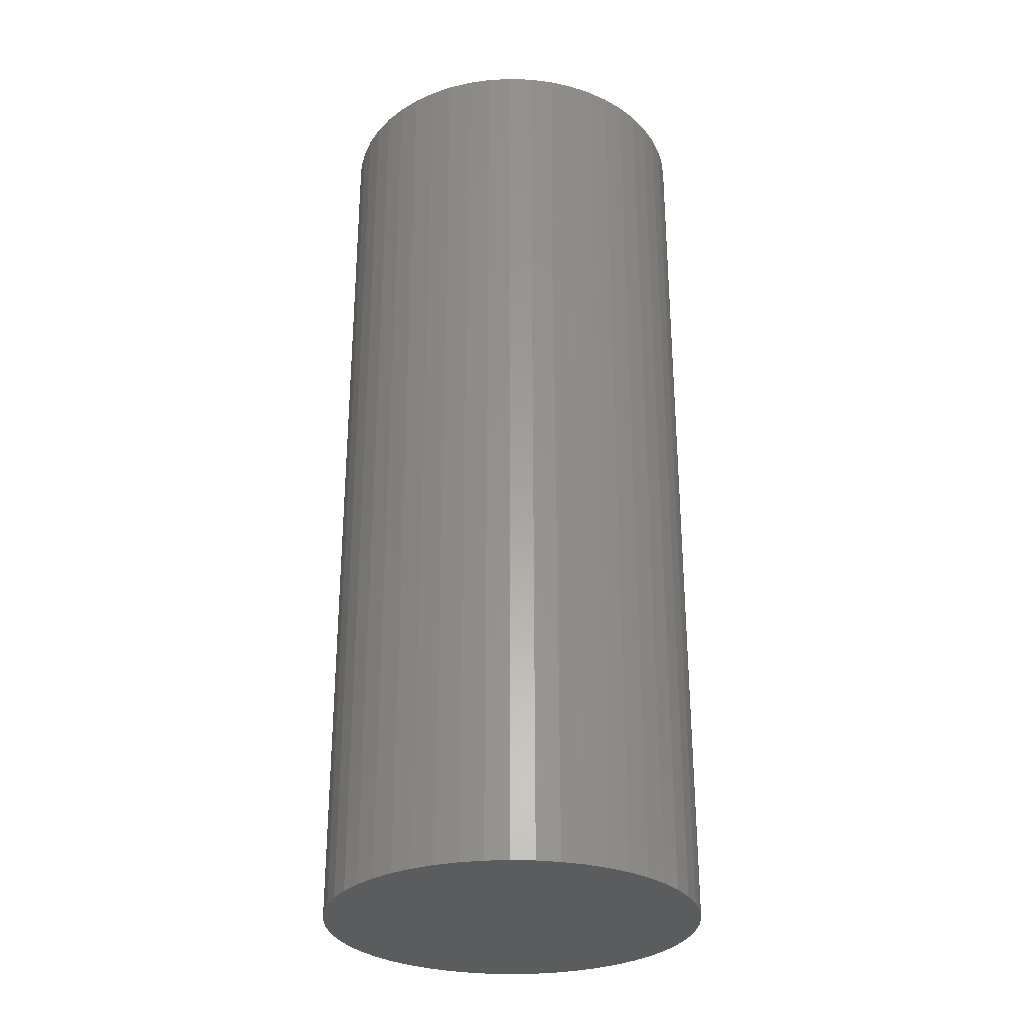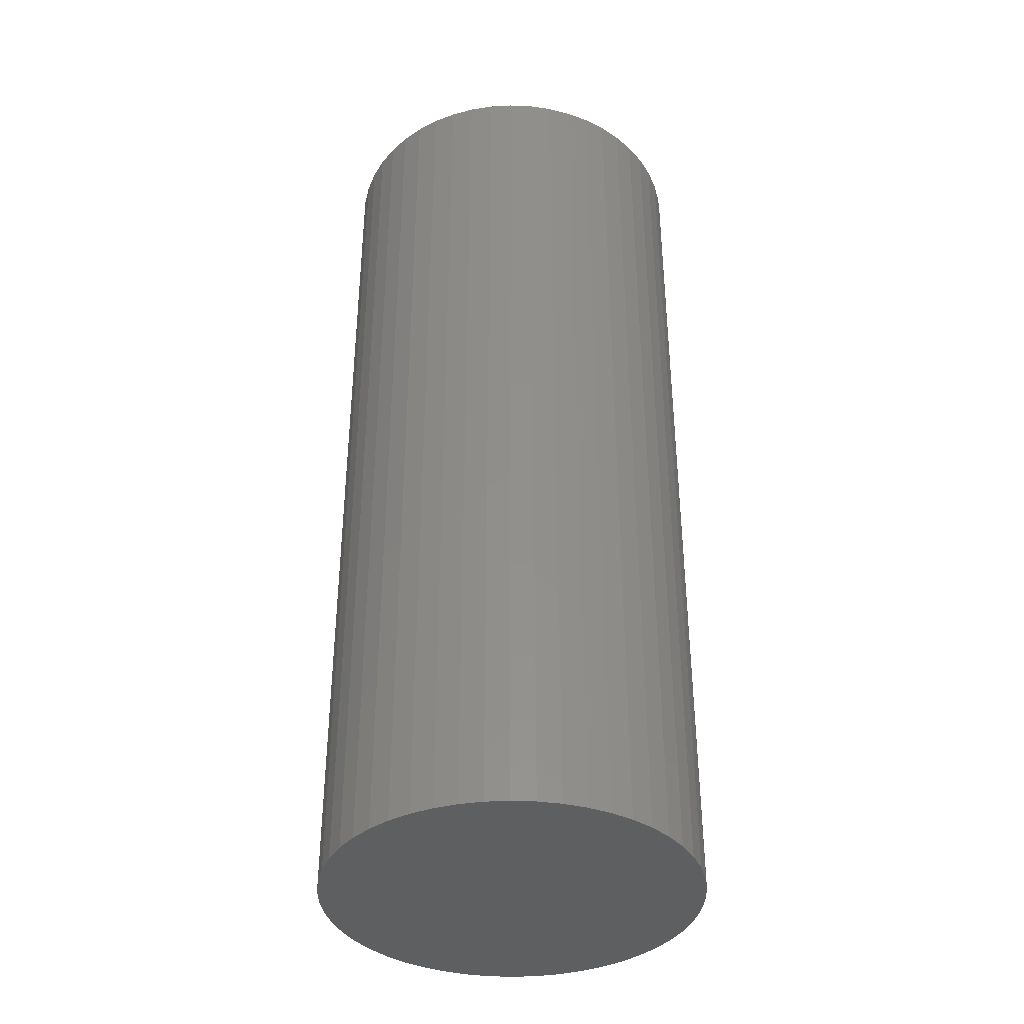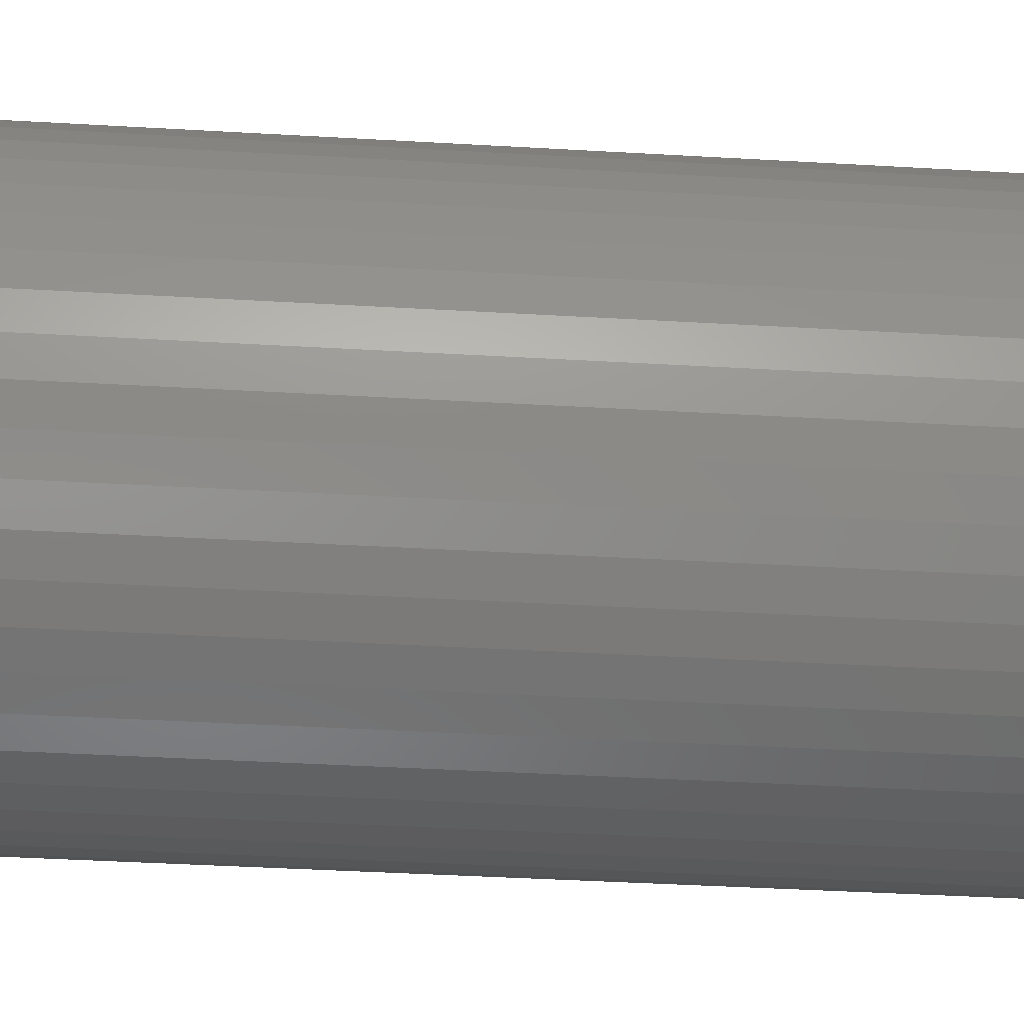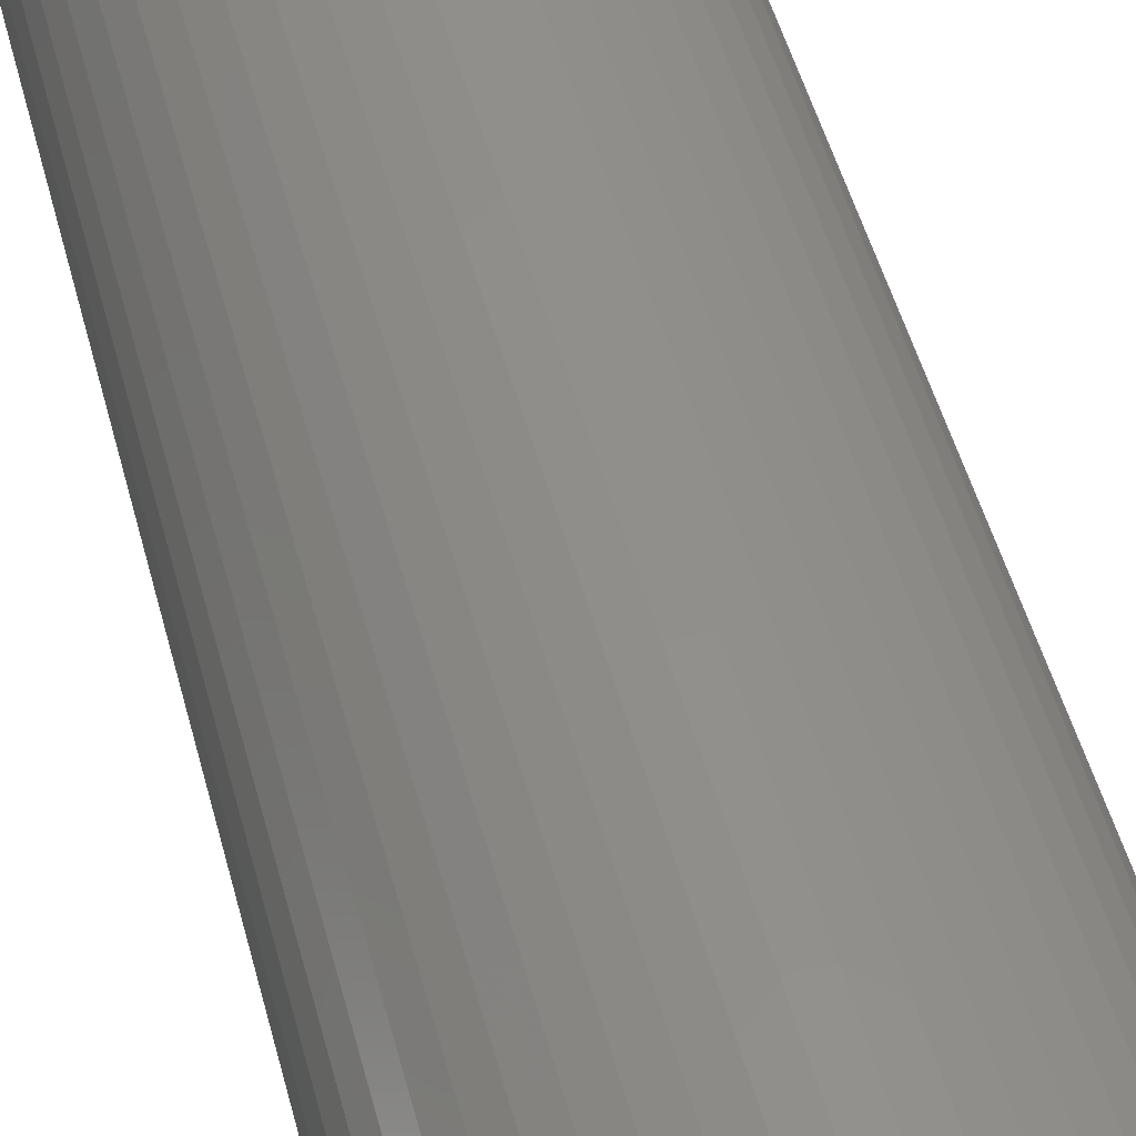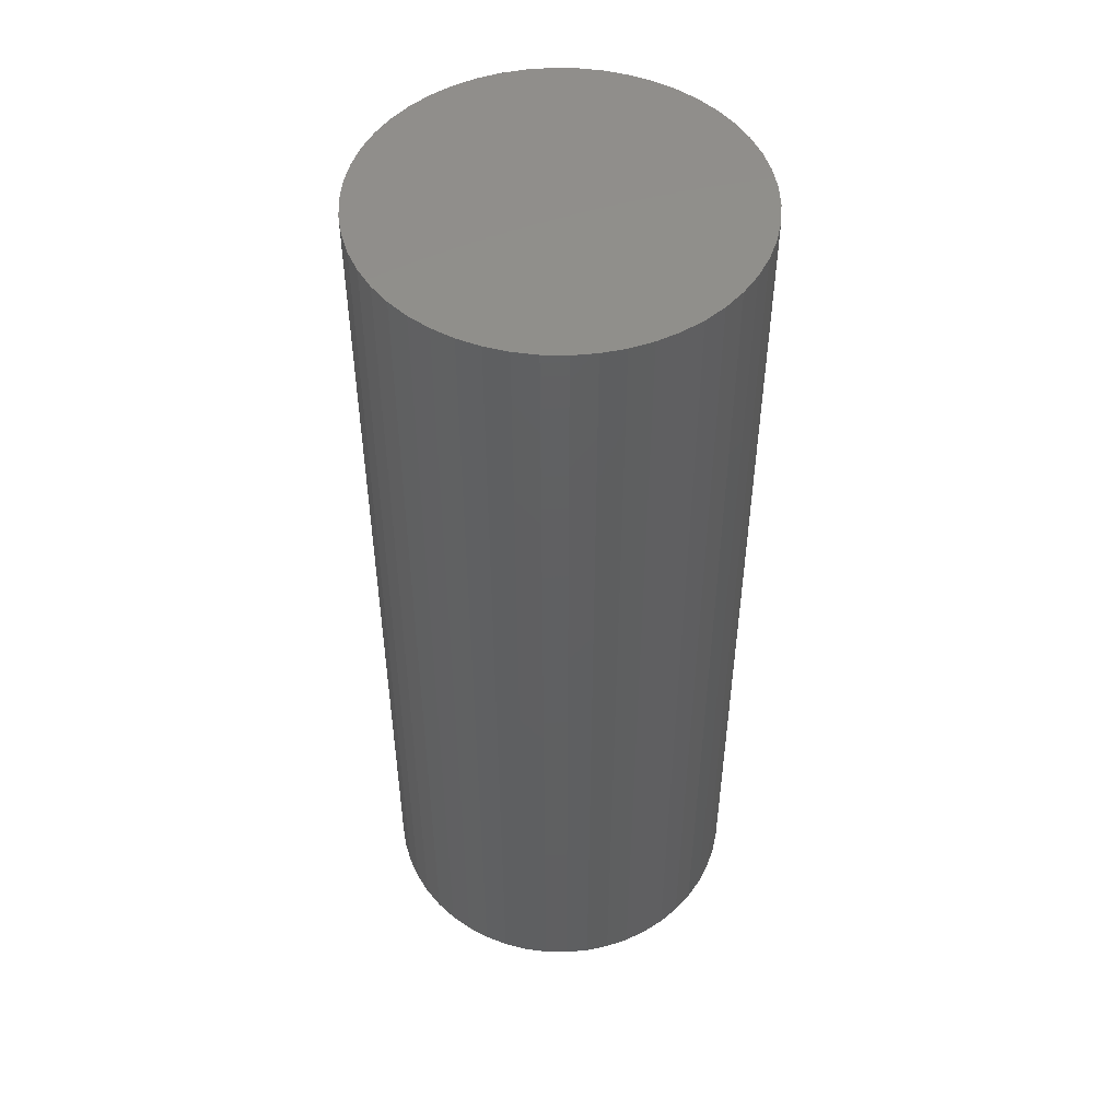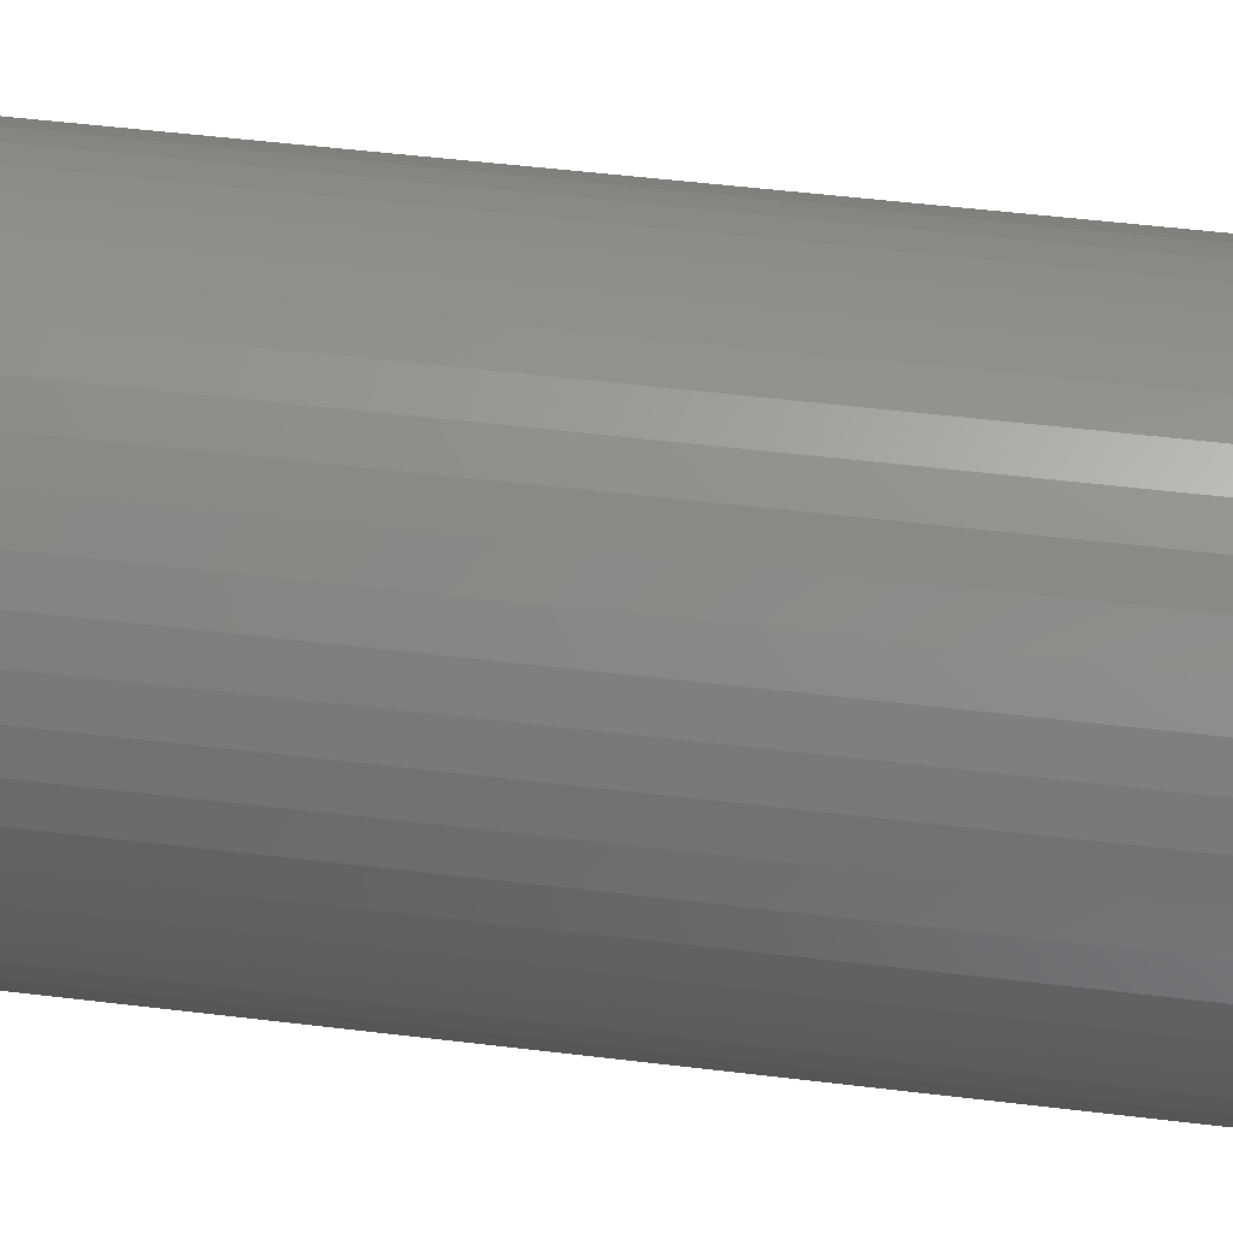
<metadata>
{"format":"stl","ext":"stl","renderer":"f3d","projection":"perspective","resolution":1024,"background":"white","views":[{"elev":-29.5,"azim":-53.4,"up":"+Z"},{"elev":-37.8,"azim":-82.3,"up":"+Z"},{"elev":-37.3,"azim":85.6,"up":"+Y"},{"elev":51.0,"azim":165.2,"up":"+Y"},{"elev":49.6,"azim":-171.5,"up":"+Z"},{"elev":49.7,"azim":-82.3,"up":"+Y"}]}
</metadata>
<code>
# stl→obj: 100 verts, 196 faces
v 2 0 10
v 1.984 0.2507 0
v 1.984 0.2507 10
v 2 0 0
v 1.937 0.4974 0
v 1.937 0.4974 10
v 1.86 0.7362 0
v 1.86 0.7362 10
v 1.753 0.9635 0
v 1.753 0.9635 10
v 1.618 1.176 0
v 1.618 1.176 10
v 1.458 1.369 0
v 1.458 1.369 10
v 1.275 1.541 10
v 1.275 1.541 0
v 1.072 1.689 10
v 1.072 1.689 0
v 0.8516 1.81 10
v 0.8516 1.81 0
v 0.618 1.902 10
v 0.618 1.902 0
v 0.3748 1.965 10
v 0.3748 1.965 0
v 0.1256 1.996 10
v 0.1256 1.996 0
v -0.1256 1.996 10
v -0.1256 1.996 0
v -0.3748 1.965 10
v -0.3748 1.965 0
v -0.618 1.902 10
v -0.618 1.902 0
v -0.8516 1.81 10
v -0.8516 1.81 0
v -1.072 1.689 10
v -1.072 1.689 0
v -1.275 1.541 10
v -1.275 1.541 0
v -1.458 1.369 10
v -1.458 1.369 0
v -1.618 1.176 0
v -1.618 1.176 10
v -1.753 0.9635 0
v -1.753 0.9635 10
v -1.86 0.7362 0
v -1.86 0.7362 10
v -1.937 0.4974 0
v -1.937 0.4974 10
v -1.984 0.2507 0
v -1.984 0.2507 10
v -2 -0 0
v -2 -0 10
v -1.984 -0.2507 0
v -1.984 -0.2507 10
v -1.937 -0.4974 0
v -1.937 -0.4974 10
v -1.86 -0.7362 0
v -1.86 -0.7362 10
v -1.753 -0.9635 0
v -1.753 -0.9635 10
v -1.618 -1.176 0
v -1.618 -1.176 10
v -1.458 -1.369 0
v -1.458 -1.369 10
v -1.275 -1.541 10
v -1.275 -1.541 0
v -1.072 -1.689 10
v -1.072 -1.689 0
v -0.8516 -1.81 10
v -0.8516 -1.81 0
v -0.618 -1.902 10
v -0.618 -1.902 0
v -0.3748 -1.965 10
v -0.3748 -1.965 0
v -0.1256 -1.996 10
v -0.1256 -1.996 0
v 0.1256 -1.996 10
v 0.1256 -1.996 0
v 0.3748 -1.965 10
v 0.3748 -1.965 0
v 0.618 -1.902 10
v 0.618 -1.902 0
v 0.8516 -1.81 10
v 0.8516 -1.81 0
v 1.072 -1.689 10
v 1.072 -1.689 0
v 1.275 -1.541 10
v 1.275 -1.541 0
v 1.458 -1.369 10
v 1.458 -1.369 0
v 1.618 -1.176 0
v 1.618 -1.176 10
v 1.753 -0.9635 0
v 1.753 -0.9635 10
v 1.86 -0.7362 0
v 1.86 -0.7362 10
v 1.937 -0.4974 0
v 1.937 -0.4974 10
v 1.984 -0.2507 0
v 1.984 -0.2507 10
f 1 2 3
f 2 1 4
f 3 5 6
f 5 3 2
f 6 7 8
f 7 6 5
f 8 9 10
f 9 8 7
f 10 11 12
f 11 10 9
f 12 13 14
f 13 12 11
f 13 15 14
f 15 13 16
f 16 17 15
f 17 16 18
f 18 19 17
f 19 18 20
f 20 21 19
f 21 20 22
f 22 23 21
f 23 22 24
f 24 25 23
f 25 24 26
f 26 27 25
f 27 26 28
f 28 29 27
f 29 28 30
f 30 31 29
f 31 30 32
f 32 33 31
f 33 32 34
f 34 35 33
f 35 34 36
f 36 37 35
f 37 36 38
f 38 39 37
f 39 38 40
f 41 39 40
f 39 41 42
f 43 42 41
f 42 43 44
f 45 44 43
f 44 45 46
f 47 46 45
f 46 47 48
f 49 48 47
f 48 49 50
f 51 50 49
f 50 51 52
f 53 52 51
f 52 53 54
f 55 54 53
f 54 55 56
f 57 56 55
f 56 57 58
f 59 58 57
f 58 59 60
f 61 60 59
f 60 61 62
f 63 62 61
f 62 63 64
f 63 65 64
f 65 63 66
f 66 67 65
f 67 66 68
f 68 69 67
f 69 68 70
f 70 71 69
f 71 70 72
f 72 73 71
f 73 72 74
f 74 75 73
f 75 74 76
f 76 77 75
f 77 76 78
f 78 79 77
f 79 78 80
f 80 81 79
f 81 80 82
f 82 83 81
f 83 82 84
f 84 85 83
f 85 84 86
f 86 87 85
f 87 86 88
f 88 89 87
f 89 88 90
f 89 91 92
f 91 89 90
f 92 93 94
f 93 92 91
f 94 95 96
f 95 94 93
f 96 97 98
f 97 96 95
f 98 99 100
f 99 98 97
f 100 4 1
f 4 100 99
f 99 2 4
f 97 2 99
f 97 5 2
f 95 5 97
f 95 7 5
f 93 7 95
f 93 9 7
f 91 9 93
f 91 11 9
f 90 11 91
f 90 13 11
f 88 13 90
f 88 16 13
f 86 16 88
f 86 18 16
f 84 18 86
f 84 20 18
f 82 20 84
f 82 22 20
f 80 22 82
f 80 24 22
f 78 24 80
f 78 26 24
f 76 26 78
f 76 28 26
f 74 28 76
f 74 30 28
f 72 30 74
f 72 32 30
f 70 32 72
f 70 34 32
f 68 34 70
f 68 36 34
f 66 36 68
f 66 38 36
f 63 38 66
f 63 40 38
f 61 40 63
f 61 41 40
f 59 41 61
f 59 43 41
f 57 43 59
f 57 45 43
f 55 45 57
f 55 47 45
f 53 47 55
f 53 49 47
f 49 53 51
f 3 100 1
f 6 100 3
f 6 98 100
f 8 98 6
f 8 96 98
f 10 96 8
f 10 94 96
f 12 94 10
f 12 92 94
f 14 92 12
f 14 89 92
f 15 89 14
f 15 87 89
f 17 87 15
f 17 85 87
f 19 85 17
f 19 83 85
f 21 83 19
f 21 81 83
f 23 81 21
f 23 79 81
f 25 79 23
f 25 77 79
f 27 77 25
f 27 75 77
f 29 75 27
f 29 73 75
f 31 73 29
f 31 71 73
f 33 71 31
f 33 69 71
f 35 69 33
f 35 67 69
f 37 67 35
f 37 65 67
f 39 65 37
f 39 64 65
f 42 64 39
f 42 62 64
f 44 62 42
f 44 60 62
f 46 60 44
f 46 58 60
f 48 58 46
f 48 56 58
f 50 56 48
f 50 54 56
f 54 50 52

</code>
